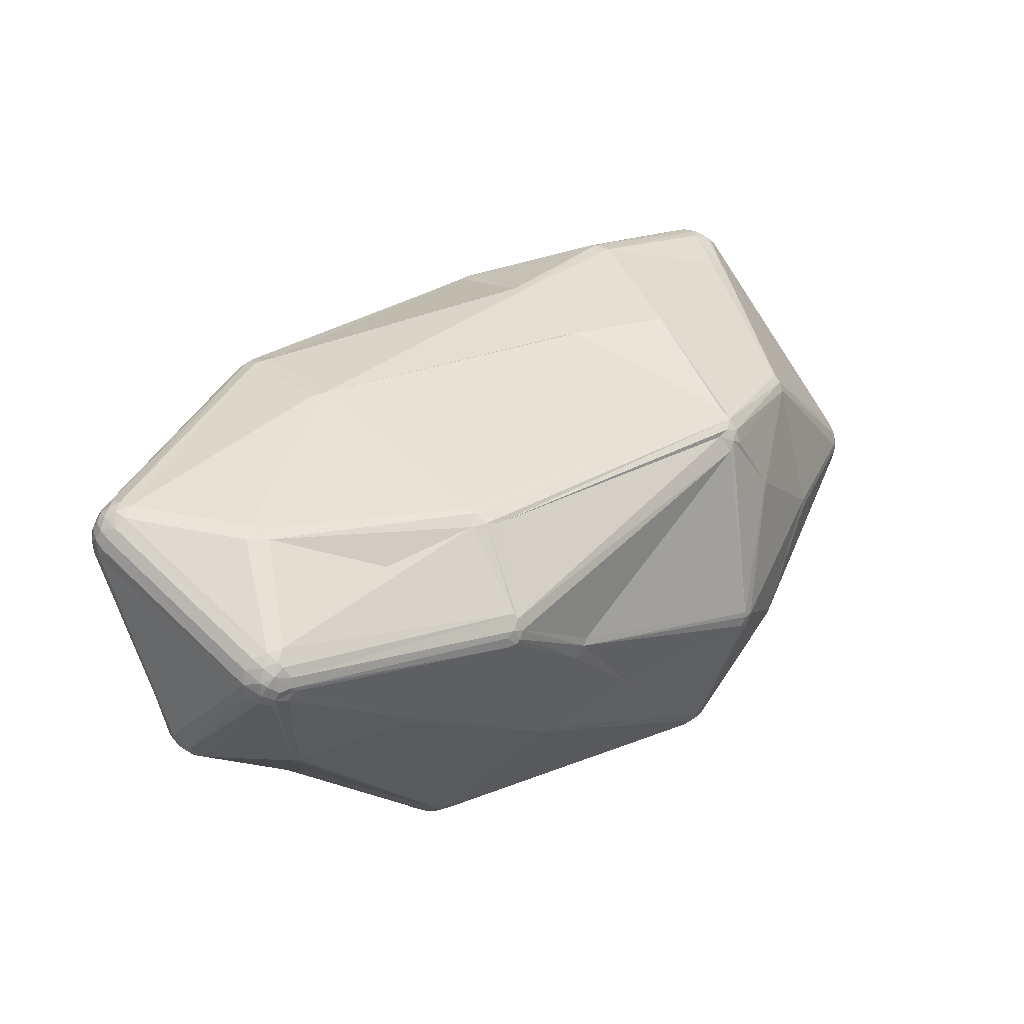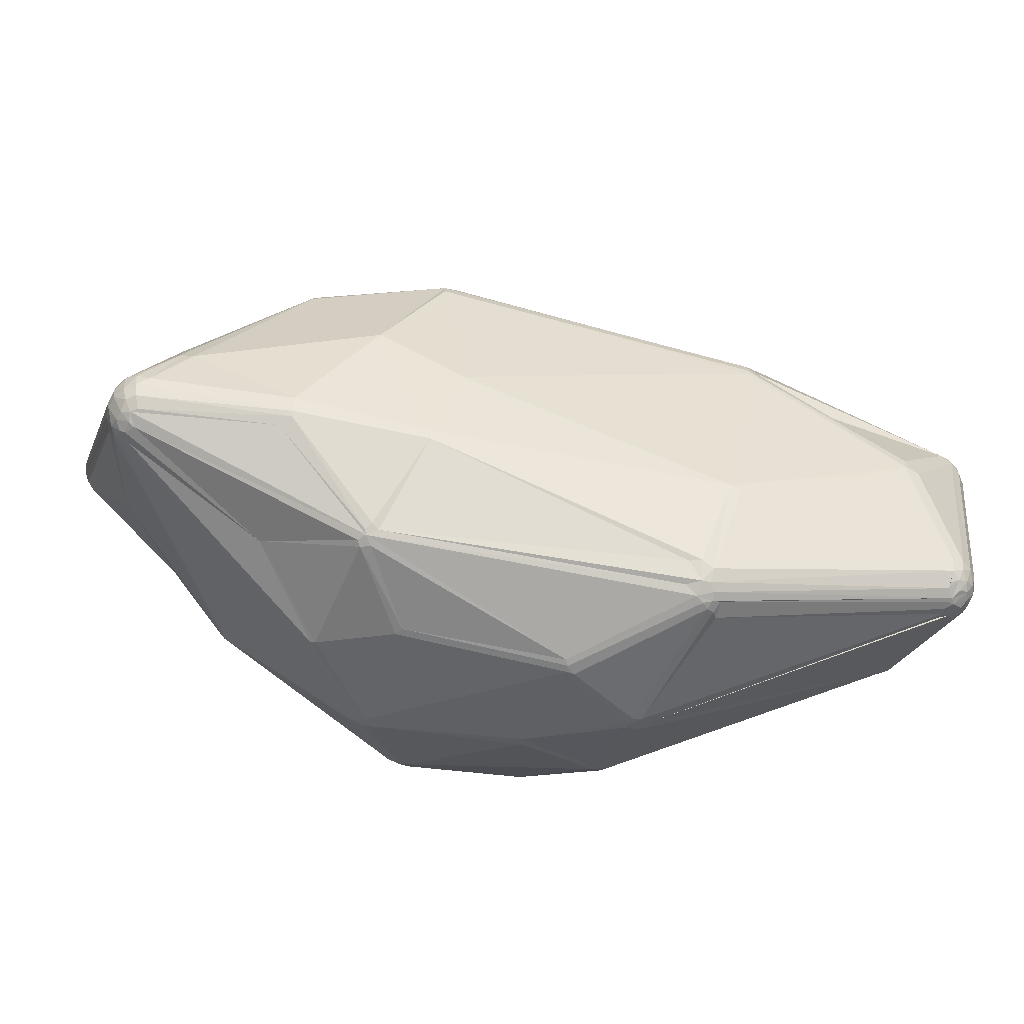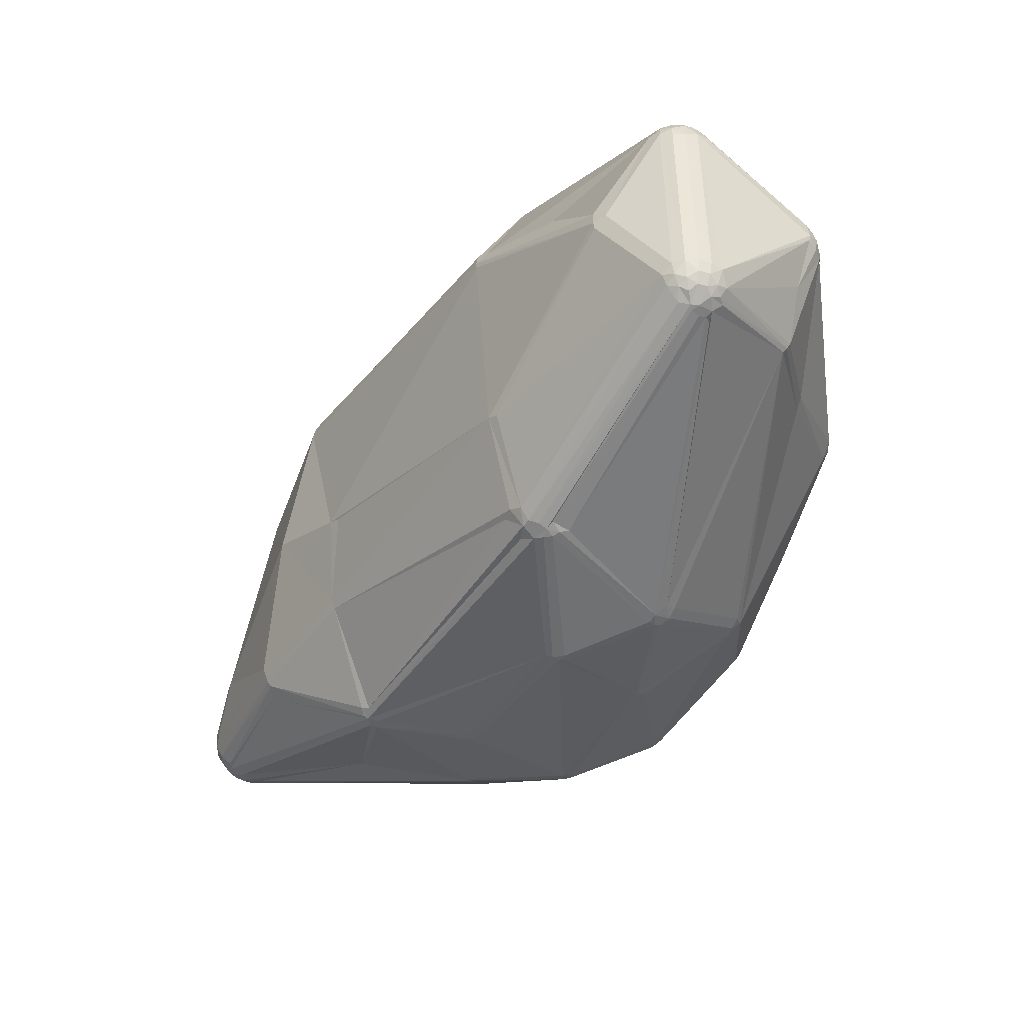
<metadata>
{"format":"obj","ext":"obj","renderer":"f3d","projection":"perspective","resolution":1024,"background":"white","views":[{"elev":69.1,"azim":-48.1,"up":"+Y"},{"elev":-60.7,"azim":140.6,"up":"+Z"},{"elev":-50.3,"azim":-152.7,"up":"+Z"}]}
</metadata>
<code>
v 89.21 120.8 138.5
v 89.55 120.8 140.7
v 89.55 120.8 136.3
v 89.63 118.7 137.4
v 89.88 118.8 140.7
v 89.88 122.9 136.3
v 89.88 122.9 140.7
v 90.62 116.7 137.4
v 90.82 116.9 140.7
v 89.63 122.9 137.4
v 89.88 118.8 136.3
v 90.55 120.8 142.6
v 93.46 121 128.1
v 97.28 116.9 120.5
v 98.5 141.2 146.6
v 98.92 122 153.3
v 97.82 117.1 119.6
v 99.1 141 148.6
v 99.25 105.5 149.5
v 100.2 135.8 112.9
v 99.35 143 145.6
v 99.9 137.8 114.8
v 100.6 106 151.4
v 99.92 142.6 148.6
v 100.2 140.6 150.2
v 99.58 122 153.9
v 101 137.4 112
v 98.5 117.3 118.8
v 100.8 139.6 114.8
v 100.8 144.4 144.6
v 100.9 141.9 150.2
v 101 144.2 147.6
v 101.4 135.8 111.2
v 101.3 139.2 112.9
v 101.2 143.9 148.6
v 101.1 101.7 127.2
v 101.6 134.4 111.2
v 102.4 137 110.6
v 102.3 138.5 111.2
v 101.9 142.9 150.2
v 102 83.92 140.2
v 103.2 134.9 110
v 103.7 142 151.4
v 102.2 141 114.8
v 102.4 100.3 126.3
v 102.6 145.3 146.6
v 102.6 140.5 112.9
v 102.6 145.3 144.6
v 102.2 84.01 136.7
v 102.2 140.9 151.4
v 102.8 144.7 148.6
v 103.4 142.8 150.9
v 103.2 82.02 136.7
v 103.3 139.5 111.2
v 104 141.9 114.8
v 104.3 133.4 110
v 104.4 134.6 109.6
v 104.4 140.8 112
v 104.8 139.4 110.6
v 102.9 81.8 139
v 104.6 145.4 147.6
v 104.6 145.7 145.6
v 104.1 82.64 134.6
v 104.4 137 109.6
v 105 135.5 109.4
v 105.4 137.7 109.6
v 106 140.4 111.2
v 106 141.6 112.9
v 106 142.2 114.8
v 104.6 143.8 150.2
v 105.7 136.8 109.4
v 104.6 145 148.6
v 106.6 145.3 146.6
v 107.2 139.4 110.6
v 107.9 141.7 113.8
v 106.9 138.6 110
v 107.6 140.8 112
v 112.2 77.41 162.9
v 113.2 77.73 165
v 112.9 79.61 165
v 113.2 75.42 162.9
v 114.8 123.5 161.7
v 114.3 122 161.7
v 114.6 79.61 166.7
v 115.1 74.2 164
v 114 77.97 165.9
v 114.8 80.97 166.7
v 115 144.6 131.1
v 114.1 76.04 165
v 114.7 76.49 165.9
v 116.3 77.61 167.3
v 116.4 76.04 166.7
v 115.6 79.61 167.3
v 117.2 71.22 127.2
v 117.3 144.3 131.1
v 117.3 144.3 133.5
v 116.9 70.94 128.3
v 117.2 144 130
v 119.8 61.75 147.4
v 119.8 61.82 146.4
v 118.6 63.38 149.4
v 125.1 74.88 112.8
v 125.2 73.08 113.6
v 126.9 138.2 147.3
v 127.4 73.08 112
v 126.5 73.99 112
v 128.9 63 163.7
v 130.2 89.97 103.2
v 131.1 58.02 123
v 129.7 64.12 165.6
v 130.8 91.61 102.4
v 130.2 64.84 166.4
v 131.6 129.3 166.8
v 132.1 59.41 120.3
v 132 99.85 174.5
v 132.2 127.4 167.7
v 131.6 89.02 102.4
v 132.9 129 167.3
v 132.4 130.6 166.1
v 132.9 91.61 101.4
v 131.7 58.83 121.1
v 133.1 100.1 174.8
v 133.8 130.8 166.1
v 135.6 131.7 164.5
v 133.2 88.86 101.8
v 134.3 90.92 101.1
v 133.8 129.2 167.3
v 133.8 89.73 101.4
v 135 129.8 166.8
v 136.1 50.02 142.3
v 135.4 131.2 165.3
v 137 114.2 100.5
v 138.4 117 100.5
v 138.1 48.96 142.3
v 138.2 114.9 100.1
v 139.7 116.4 100.1
v 139.5 114.9 99.8
v 141.8 118.4 101.1
v 140.6 135.1 151.5
v 140.8 115.3 99.8
v 140.4 117.6 100.5
v 142.3 115.6 100.1
v 141.1 113.9 172.7
v 142.3 128.1 116.6
v 142.3 120 102.8
v 143 117.8 101.1
v 142.7 134.5 152.6
v 142.7 134.8 149.3
v 143.3 46.02 157.4
v 143.1 115 172.4
v 143.7 46.6 159.6
v 144 127.6 117.5
v 143.3 73.19 105.1
v 144.3 133.3 153.6
v 144.3 115.3 171.9
v 144.3 119.6 103.8
v 144.6 115.6 101.1
v 142.8 134.9 150.4
v 144.5 47.72 161.5
v 144.2 74.44 104.3
v 145.3 44.88 156.2
v 145.4 45.23 158.5
v 145.7 46.24 160.6
v 145.2 74.11 104.3
v 145.8 118.1 103.8
v 146 46.97 161.5
v 147.8 96.64 178.2
v 148.6 91.5 98.63
v 148.4 92.81 98.39
v 151.2 48.88 119
v 150.8 51.88 115.5
v 150.2 93.41 98.39
v 149.5 92.44 98.39
v 149.9 50.63 117.1
v 151.1 94.03 98.63
v 153.2 48.55 119
v 151.7 50.5 116.3
v 154.2 71.25 186
v 154.1 69.49 185.2
v 154.6 58.37 174.8
v 154.6 44.58 135.8
v 153.2 48.97 118
v 155.2 71.56 186.6
v 155.8 69.04 186
v 156.1 72.61 187
v 156.4 44.3 135.8
v 156.8 67.57 185.2
v 157.7 70.41 187
v 157.5 71.92 187.3
v 158 73.73 187.3
v 157.4 69.37 186.6
v 159.1 70.41 187
v 158.8 71.49 187.3
v 158.4 72.61 187.4
v 157 74.48 187
v 159.5 69.37 186.6
v 160.7 39.64 146.9
v 164.6 57.1 108.9
v 163.6 58.19 108.4
v 165.3 59.15 108
v 165.9 57.3 108.9
v 166.4 55.82 110.5
v 168.1 36.22 156
v 169.3 37.92 160.1
v 170.2 88.37 184.8
v 171 38.02 160.9
v 170.1 35.16 156
v 170.2 35.43 152.5
v 170.5 87.5 185
v 170.3 35.85 158.2
v 170.5 36.44 159.2
v 171.6 87.16 185
v 171.9 89.96 184
v 172.4 34.71 154.8
v 172.4 35.08 152.5
v 172.4 35.08 157.1
v 171.7 89.2 184.5
v 173 79.21 103.9
v 173 88.21 184.5
v 172.4 36.91 160.1
v 173.2 77.58 104.1
v 174.6 40.82 135.6
v 174.6 40.43 136.5
v 178.7 75.01 184.8
v 178.9 73.26 184.6
v 180.8 65.64 108.5
v 179.8 75.01 184.6
v 179.7 75.68 184.6
v 183 53.51 175.6
v 183 55.41 177
v 182.1 63.86 109.8
v 182.6 109.6 133.2
v 181.3 64.99 108.8
v 184.4 54.62 176.4
v 185 56.06 177
v 184.8 108.8 134.3
v 186 107.7 166.9
v 186 109.8 164.4
v 187.4 88.21 106.3
v 185.8 87.37 105.7
v 187 86.04 105.9
v 187.7 45.34 128
v 187.5 45.95 126.8
v 186.7 103.3 120.6
v 186.3 89.96 106.8
v 187.5 108.3 166.2
v 186.5 102.7 119.2
v 187.7 90.04 107.4
v 188.4 106.9 166.9
v 187.9 109.5 164.4
v 187.4 46.38 126.2
v 188.1 88.68 106.8
v 190.1 109.3 161.2
v 187.9 86.61 106.3
v 189.9 96.46 172.7
v 189.3 108.2 165.3
v 189.9 109 163.4
v 197.9 42.13 142.8
v 198.7 77.83 176.5
v 197.9 72.61 113.7
v 198.4 76.39 177
v 198.5 103.2 141.5
v 198.8 46.51 168.1
v 200.2 47.62 168.9
v 200.8 49.06 169.5
v 206.3 92.69 163.3
v 206.8 89.1 119.2
v 205.9 91.44 119.8
v 206.9 92.8 123.1
v 207.4 93.51 160.6
v 206.3 91.94 120.5
v 207 93.23 162.1
v 213.9 63.99 173
v 213.6 50.74 138.7
v 213.7 62.22 172.6
v 214.8 65.52 172.6
v 215.1 66.86 172.1
v 214.8 63.7 172.6
v 215.6 63.43 172.1
v 217.1 39.58 157.7
v 216.9 40.15 160.2
v 216.9 40.15 155.2
v 215.4 40.36 160.9
v 216.6 41.11 161.6
v 215.6 65.79 172.1
v 216.4 41.74 162.2
v 216.6 64.61 171.4
v 218.2 64.61 168.8
v 217 66.23 170.6
v 218.3 40.85 155.2
v 218 42.91 162.2
v 217.9 66.52 168.8
v 218 41.21 160.9
v 219.1 43.61 161.6
v 218.6 40.42 156.8
v 218.5 40.58 159.4
v 219.6 41.74 156
v 219 42.19 160.9
v 219.9 41.58 157.7
v 220.1 43.3 160.2
v 220.6 43.13 156.8
v 220.4 43.19 159.4
v 220.8 44.81 158.6
v 221.5 82.67 135.7
v 222.7 68.97 123.1
v 222.8 80.92 137.9
v 223 81.07 136.8
v 224.4 70.21 123.1
v 223.9 72.21 122.7
v 225.2 67.3 125.4
v 225.2 74.8 123.7
v 225.8 73.57 123.7
v 224.7 67.92 124.5
v 225 72.21 123.1
v 225.2 69.62 123.7
v 225.8 66.44 127.5
v 227.4 76.4 127.5
v 226 78.2 128.6
v 226.5 75.78 125.4
v 226.7 70.57 124.5
v 226.5 68.64 125.4
v 227.4 74.08 125.4
v 227.6 76.56 131
v 227.6 67.86 128.6
v 226.9 72.21 124.5
v 227.7 76.62 129.8
v 228.4 70.01 127.5
v 228.7 72.21 132.1
v 228.7 74.5 131
v 228.7 69.92 128.6
v 228.4 74.41 127.5
v 228.7 72.21 127.5
v 229.1 72.21 129.8
g foo
f 16 23 84
f 245 247 248
f 24 15 18
f 106 125 160
f 87 84 93
f 114 121 103
f 76 138 141
f 114 103 105
f 134 130 109
f 63 94 53
f 130 99 100
f 161 149 134
f 115 93 183
f 112 92 90
f 49 8 11
f 3 1 10
f 3 10 6
f 190 195 185
f 83 26 87
f 51 52 70
f 72 51 70
f 127 143 150
f 76 77 138
f 145 138 77
f 73 62 61
f 12 18 7
f 51 40 52
f 51 35 40
f 11 3 13
f 106 102 108
f 75 68 69
f 42 38 64
f 42 64 57
f 64 38 39
f 27 39 38
f 53 94 97
f 4 1 3
f 17 14 20
f 33 17 20
f 117 128 125
f 169 172 173
f 77 76 74
f 147 158 139
f 141 142 136
f 146 142 141
f 270 306 304
f 320 321 315
f 157 142 146
f 262 270 304
f 146 138 145
f 156 244 247
f 317 271 269
f 244 152 232
f 257 147 154
f 250 257 154
f 256 250 246
f 123 118 127
f 123 119 118
f 217 150 205
f 130 149 99
f 287 288 289
f 191 192 188
f 225 230 235
f 189 193 194
f 261 228 227
f 286 264 284
f 273 275 278
f 134 149 130
f 182 243 222
f 197 161 134
f 162 203 211
f 216 210 207
f 216 207 214
f 162 211 163
f 267 311 312
f 182 202 243
f 218 241 221
f 223 208 197
f 314 312 325
f 313 315 321
f 282 290 280
f 295 280 290
f 105 153 171
f 114 174 121
f 103 102 106
f 105 171 114
f 94 121 109
f 109 97 94
f 56 42 57
f 126 135 137
f 106 108 117
f 317 269 318
f 136 140 137
f 120 128 117
f 135 133 136
f 128 126 168
f 117 111 120
f 117 108 111
f 117 125 106
f 168 126 169
f 126 128 120
f 168 169 173
f 136 137 135
f 172 137 140
f 240 175 239
f 168 173 160
f 164 160 173
f 153 105 106
f 106 160 153
f 168 160 128
f 125 128 160
f 177 174 171
f 174 177 170
f 215 208 223
f 114 171 174
f 170 121 174
f 201 198 200
f 170 109 121
f 121 94 103
f 53 100 60
f 109 130 100
f 197 176 223
f 186 176 197
f 106 105 103
f 14 17 36
f 14 13 20
f 28 102 103
f 49 36 63
f 45 63 36
f 8 49 41
f 45 103 63
f 99 101 60
f 49 60 41
f 49 53 60
f 63 103 94
f 45 17 28
f 49 63 53
f 97 109 100
f 60 100 99
f 97 100 53
f 170 134 109
f 186 181 176
f 149 161 162
f 101 149 151
f 208 207 197
f 203 197 207
f 101 99 149
f 162 161 203
f 149 162 151
f 185 115 183
f 151 162 163
f 163 159 151
f 159 163 166
f 159 107 151
f 166 180 159
f 107 85 101
f 107 101 151
f 110 107 159
f 78 79 41
f 86 89 90
f 86 79 89
f 78 60 81
f 85 81 101
f 107 89 85
f 107 110 89
f 183 93 91
f 89 81 85
f 183 91 178
f 89 79 81
f 79 78 81
f 92 91 90
f 91 93 86
f 91 86 90
f 110 112 90
f 89 110 90
f 80 79 86
f 80 86 84
f 93 84 86
f 91 92 178
f 193 189 188
f 192 193 188
f 194 190 189
f 84 23 80
f 150 167 205
f 115 83 87
f 87 93 115
f 185 183 189
f 167 143 122
f 209 212 205
f 191 179 184
f 183 179 191
f 143 167 150
f 60 101 81
f 78 41 60
f 19 5 9
f 79 19 41
f 80 23 79
f 79 23 19
f 1 7 10
f 1 2 7
f 8 41 9
f 19 9 41
f 11 14 36
f 19 12 5
f 19 23 12
f 26 84 87
f 5 2 1
f 4 5 1
f 12 23 16
f 84 26 16
f 26 31 16
f 82 83 115
f 2 5 12
f 12 7 2
f 82 116 113
f 26 83 82
f 124 72 70
f 43 52 40
f 43 40 31
f 70 123 124
f 70 119 123
f 51 61 46
f 24 32 21
f 25 18 12
f 16 25 12
f 43 50 82
f 31 25 16
f 70 52 119
f 31 50 43
f 26 82 50
f 26 50 31
f 52 43 113
f 272 270 257
f 118 119 113
f 217 219 213
f 113 119 52
f 118 113 116
f 113 43 82
f 118 116 143
f 115 116 82
f 122 116 115
f 122 143 116
f 127 118 143
f 129 131 123
f 129 123 127
f 131 124 123
f 129 127 150
f 150 155 129
f 124 131 147
f 124 147 139
f 72 124 73
f 75 88 98
f 131 154 147
f 148 152 95
f 51 32 35
f 61 51 72
f 139 104 73
f 95 158 148
f 95 96 158
f 73 124 139
f 35 31 40
f 72 73 61
f 62 48 46
f 25 24 18
f 25 31 24
f 7 18 15
f 35 24 31
f 35 32 24
f 51 46 32
f 62 46 61
f 73 104 96
f 139 96 104
f 21 15 24
f 21 7 15
f 32 30 21
f 46 30 32
f 46 48 30
f 30 48 55
f 55 48 62
f 34 22 29
f 20 13 6
f 20 6 22
f 27 20 22
f 62 88 69
f 62 69 55
f 34 47 39
f 67 58 68
f 58 55 68
f 67 77 74
f 77 68 75
f 67 68 77
f 133 66 136
f 136 142 140
f 141 136 66
f 71 66 133
f 76 141 66
f 132 65 71
f 38 42 37
f 146 141 138
f 59 54 58
f 47 58 54
f 76 67 74
f 76 66 67
f 66 59 67
f 58 67 59
f 68 55 69
f 22 34 27
f 39 54 64
f 66 54 59
f 64 54 66
f 27 34 39
f 44 30 55
f 21 29 22
f 44 47 34
f 29 44 34
f 44 29 21
f 30 44 21
f 47 44 55
f 47 55 58
f 37 33 38
f 57 64 65
f 27 38 33
f 27 33 20
f 169 126 137
f 65 64 71
f 66 71 64
f 120 56 57
f 120 111 56
f 56 111 42
f 47 54 39
f 37 17 33
f 37 28 17
f 37 42 28
f 28 42 111
f 28 111 108
f 10 22 6
f 28 103 45
f 102 28 108
f 17 45 36
f 49 11 36
f 7 21 10
f 8 4 11
f 4 9 5
f 4 8 9
f 13 14 11
f 10 21 22
f 4 3 11
f 13 3 6
f 120 57 132
f 120 132 135
f 126 120 135
f 140 142 175
f 248 247 271
f 175 172 140
f 169 137 172
f 319 271 317
f 146 156 165
f 65 132 57
f 133 135 132
f 133 132 71
f 146 145 156
f 145 152 156
f 145 144 152
f 75 144 145
f 77 75 145
f 88 75 69
f 95 152 98
f 88 96 95
f 73 88 62
f 73 96 88
f 98 88 95
f 75 98 144
f 98 152 144
f 96 139 158
f 152 236 232
f 244 269 271
f 156 152 244
f 221 172 218
f 173 172 221
f 175 218 172
f 249 266 256
f 239 309 254
f 304 307 318
f 304 306 307
f 323 307 306
f 319 322 312
f 252 267 239
f 268 248 271
f 239 245 248
f 218 175 240
f 309 308 260
f 239 254 241
f 239 241 240
f 239 175 142
f 239 142 157
f 218 240 241
f 305 308 313
f 252 239 248
f 252 268 267
f 318 269 304
f 252 248 268
f 245 157 146
f 245 239 157
f 146 165 245
f 247 244 271
f 165 156 247
f 165 247 245
f 244 232 236
f 152 148 236
f 262 244 236
f 262 269 244
f 304 269 262
f 237 246 238
f 238 250 154
f 217 205 212
f 255 246 213
f 246 237 213
f 212 209 194
f 237 155 213
f 237 131 129
f 237 238 131
f 246 250 238
f 131 238 154
f 155 237 129
f 249 256 246
f 256 257 250
f 262 253 257
f 262 257 270
f 257 253 158
f 257 158 147
f 253 262 236
f 158 253 148
f 148 253 236
f 246 255 249
f 255 213 219
f 219 259 255
f 285 278 287
f 259 277 266
f 228 261 259
f 259 219 228
f 178 179 183
f 122 195 167
f 224 212 194
f 150 217 213
f 184 187 191
f 155 150 213
f 212 219 217
f 184 110 159
f 189 190 185
f 179 178 92
f 234 264 235
f 228 212 224
f 256 266 272
f 270 272 306
f 249 255 266
f 272 257 256
f 272 289 292
f 255 259 266
f 272 266 289
f 306 272 292
f 276 273 278
f 289 288 292
f 291 284 293
f 191 187 229
f 205 195 209
f 112 179 92
f 110 184 112
f 180 184 159
f 195 115 185
f 122 115 195
f 112 184 179
f 191 196 192
f 187 184 180
f 209 195 190
f 167 195 205
f 189 183 191
f 188 189 191
f 224 194 193
f 298 299 302
f 298 302 300
f 190 194 209
f 224 193 192
f 228 219 212
f 225 224 192
f 286 284 291
f 225 227 224
f 227 228 224
f 227 273 261
f 273 227 225
f 275 286 279
f 289 266 277
f 289 277 285
f 276 277 259
f 285 287 289
f 276 278 285
f 278 275 279
f 279 287 278
f 276 259 261
f 225 275 273
f 273 276 261
f 276 285 277
f 225 235 275
f 275 235 265
f 298 291 293
f 297 295 290
f 293 296 298
f 299 298 296
f 280 296 281
f 294 300 287
f 288 287 300
f 280 295 296
f 303 288 300
f 295 299 296
f 297 299 295
f 284 283 281
f 313 251 231
f 287 279 294
f 293 281 296
f 303 302 301
f 301 299 297
f 299 301 302
f 281 293 284
f 303 300 302
f 294 291 298
f 300 294 298
f 275 265 286
f 286 291 279
f 216 214 280
f 279 291 294
f 286 265 264
f 284 264 263
f 283 284 263
f 229 263 264
f 234 229 264
f 192 196 230
f 265 235 264
f 230 191 229
f 230 196 191
f 234 230 229
f 230 234 235
f 230 225 192
f 206 180 166
f 206 187 180
f 206 229 187
f 229 206 220
f 163 204 166
f 204 206 166
f 163 211 204
f 206 211 220
f 281 216 280
f 281 283 216
f 220 211 210
f 216 220 210
f 214 215 280
f 229 220 263
f 220 283 263
f 207 210 203
f 283 220 216
f 214 207 208
f 214 208 215
f 161 197 203
f 211 203 210
f 204 211 206
f 280 215 282
f 258 282 215
f 243 258 242
f 310 274 243
f 282 258 274
f 223 258 215
f 243 242 222
f 274 290 282
f 327 324 321
f 313 321 310
f 328 288 303
f 316 297 290
f 316 290 274
f 324 301 297
f 324 297 316
f 313 231 233
f 292 328 329
f 292 288 328
f 306 292 329
f 197 181 186
f 258 223 242
f 197 134 181
f 170 181 134
f 176 182 222
f 176 181 170
f 182 176 170
f 200 164 173
f 164 199 160
f 160 199 153
f 173 221 200
f 202 198 201
f 199 171 153
f 177 198 202
f 241 260 226
f 200 199 164
f 199 200 198
f 171 199 198
f 171 198 177
f 202 182 177
f 176 222 223
f 182 170 177
f 231 201 233
f 233 200 226
f 260 241 254
f 309 314 308
f 327 330 324
f 314 309 312
f 314 325 320
f 330 333 301
f 330 301 324
f 311 267 268
f 271 319 268
f 268 319 311
f 329 323 306
f 326 307 323
f 318 307 326
f 317 318 326
f 323 329 326
f 329 328 333
f 322 317 331
f 322 319 317
f 329 331 326
f 326 331 317
f 322 325 312
f 239 312 309
f 267 312 239
f 319 312 311
f 320 327 321
f 226 260 233
f 320 325 332
f 320 332 327
f 303 333 328
f 329 333 331
f 332 331 333
f 331 332 322
f 325 322 332
f 305 233 260
f 310 316 274
f 260 254 309
f 233 201 200
f 221 241 226
f 226 200 221
f 310 324 316
f 310 321 324
f 301 333 303
f 305 313 233
f 327 332 330
f 333 330 332
f 305 260 308
f 308 315 313
f 308 320 315
f 314 320 308
f 242 223 222
f 274 258 243
f 201 251 202
f 231 251 201
f 243 202 251
f 251 313 310
f 251 310 243
g

</code>
